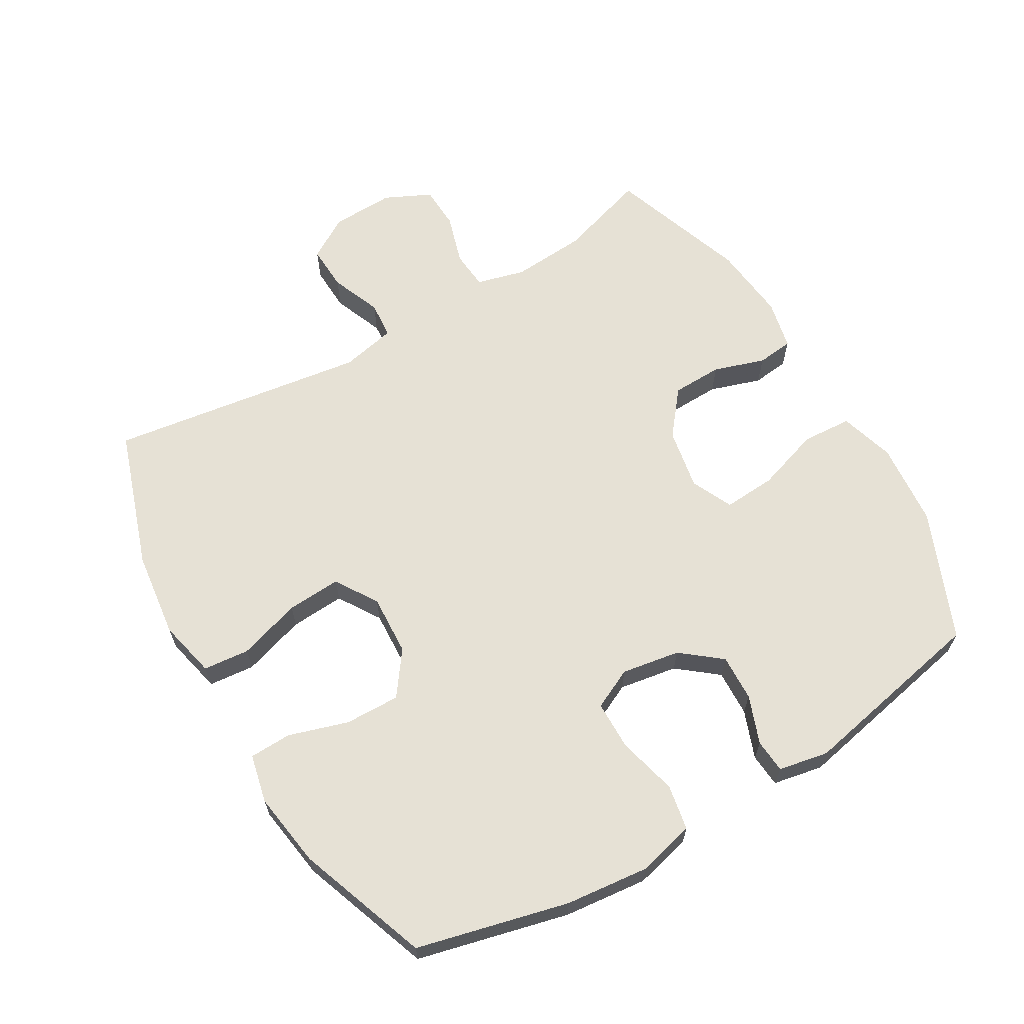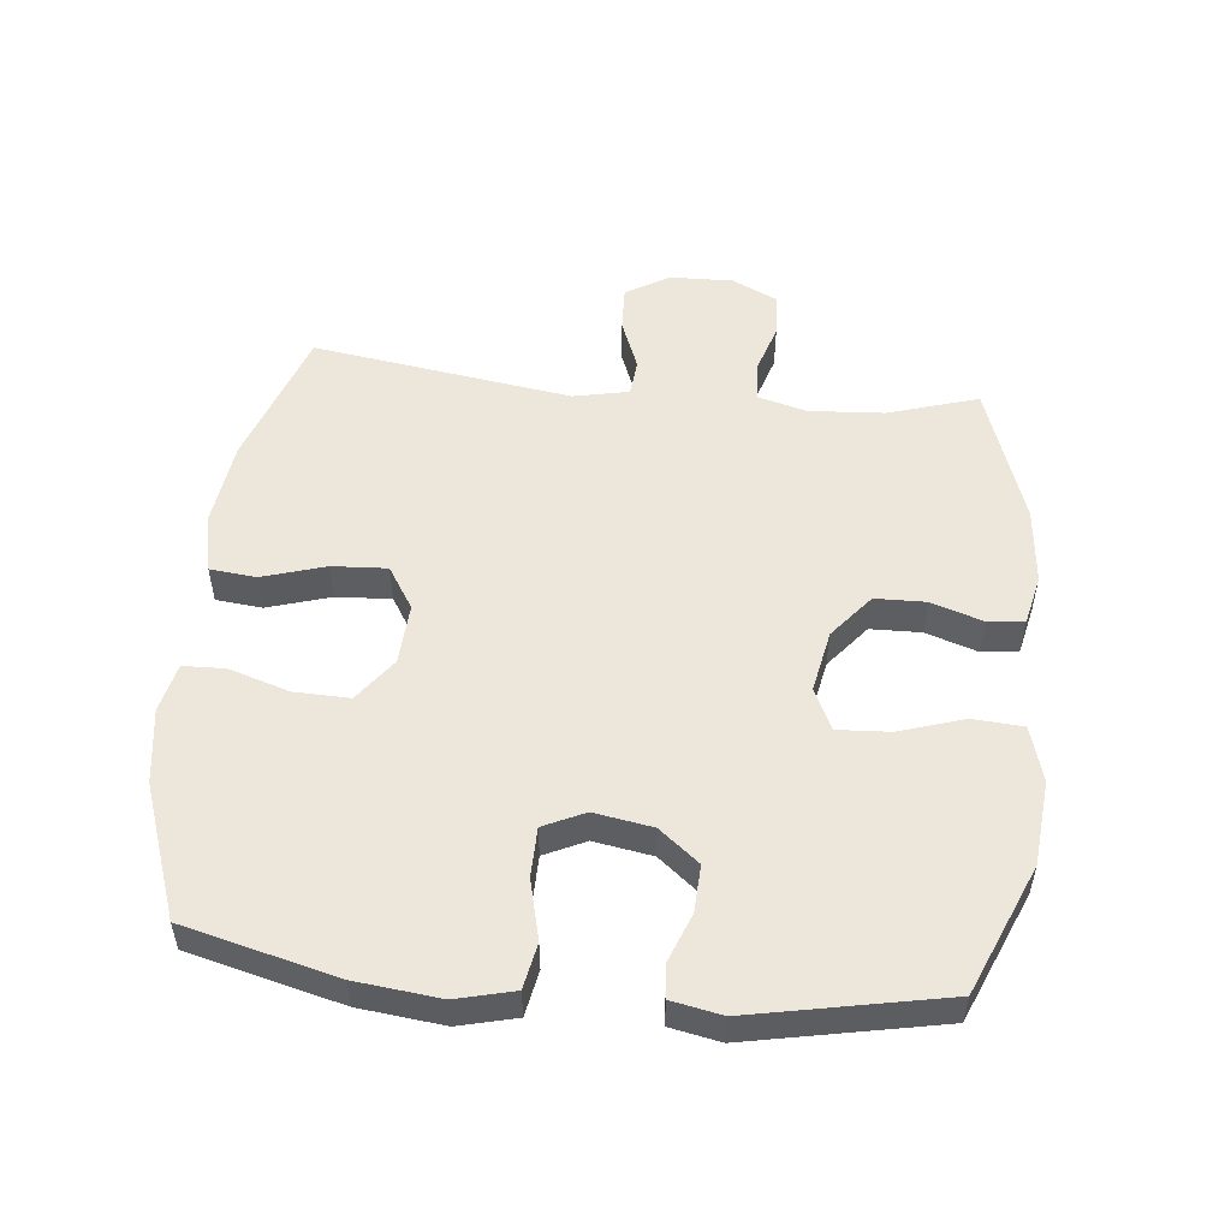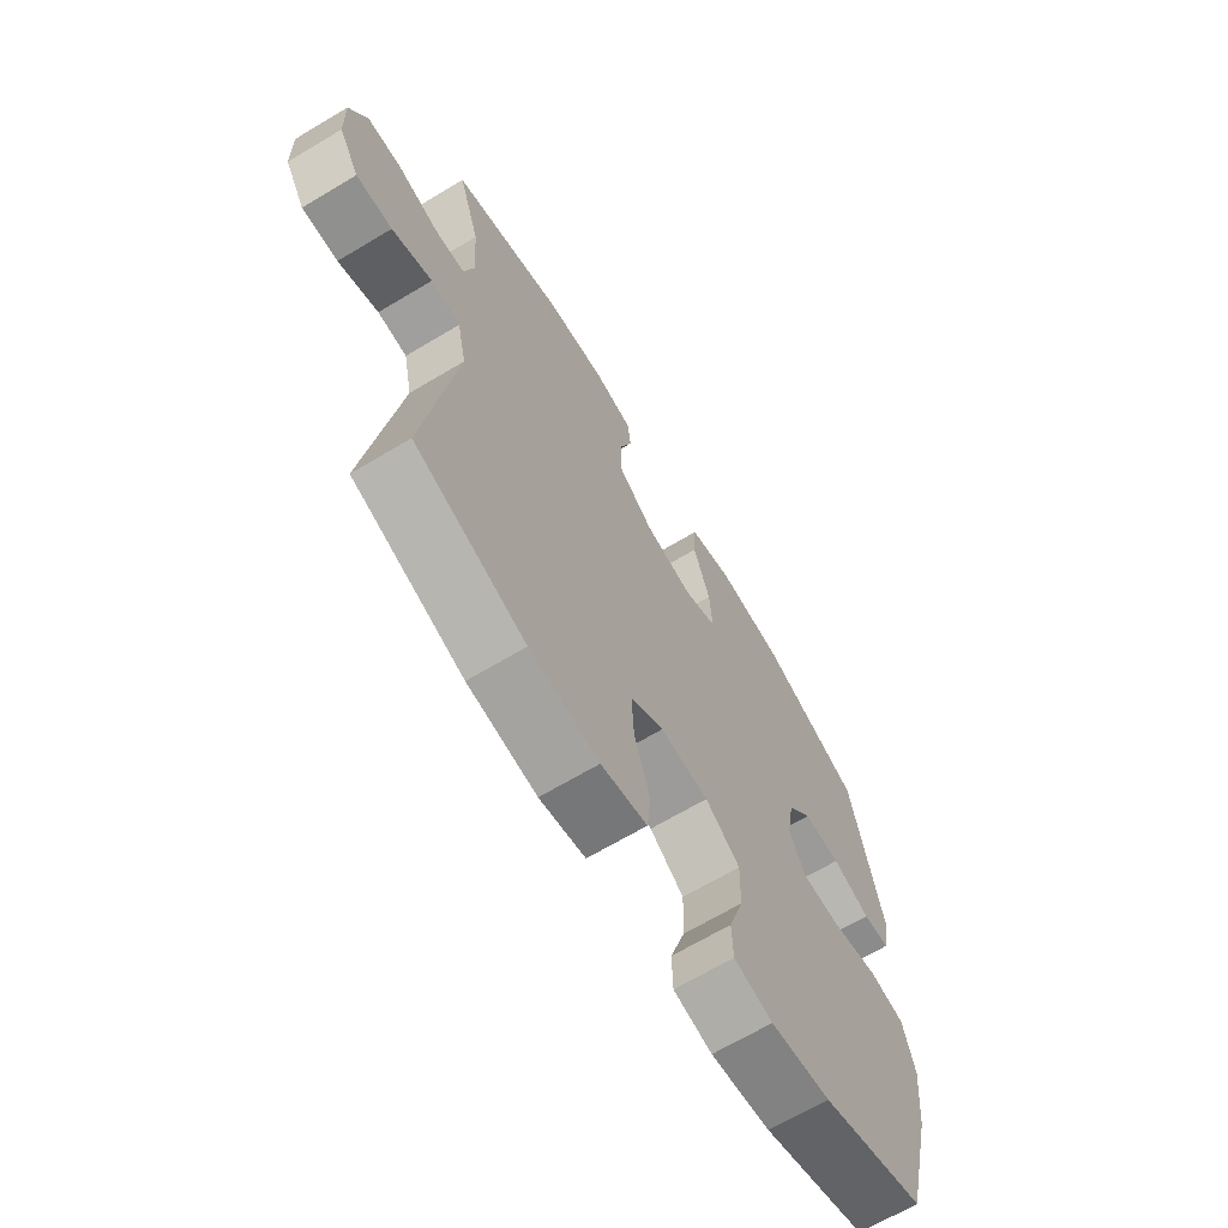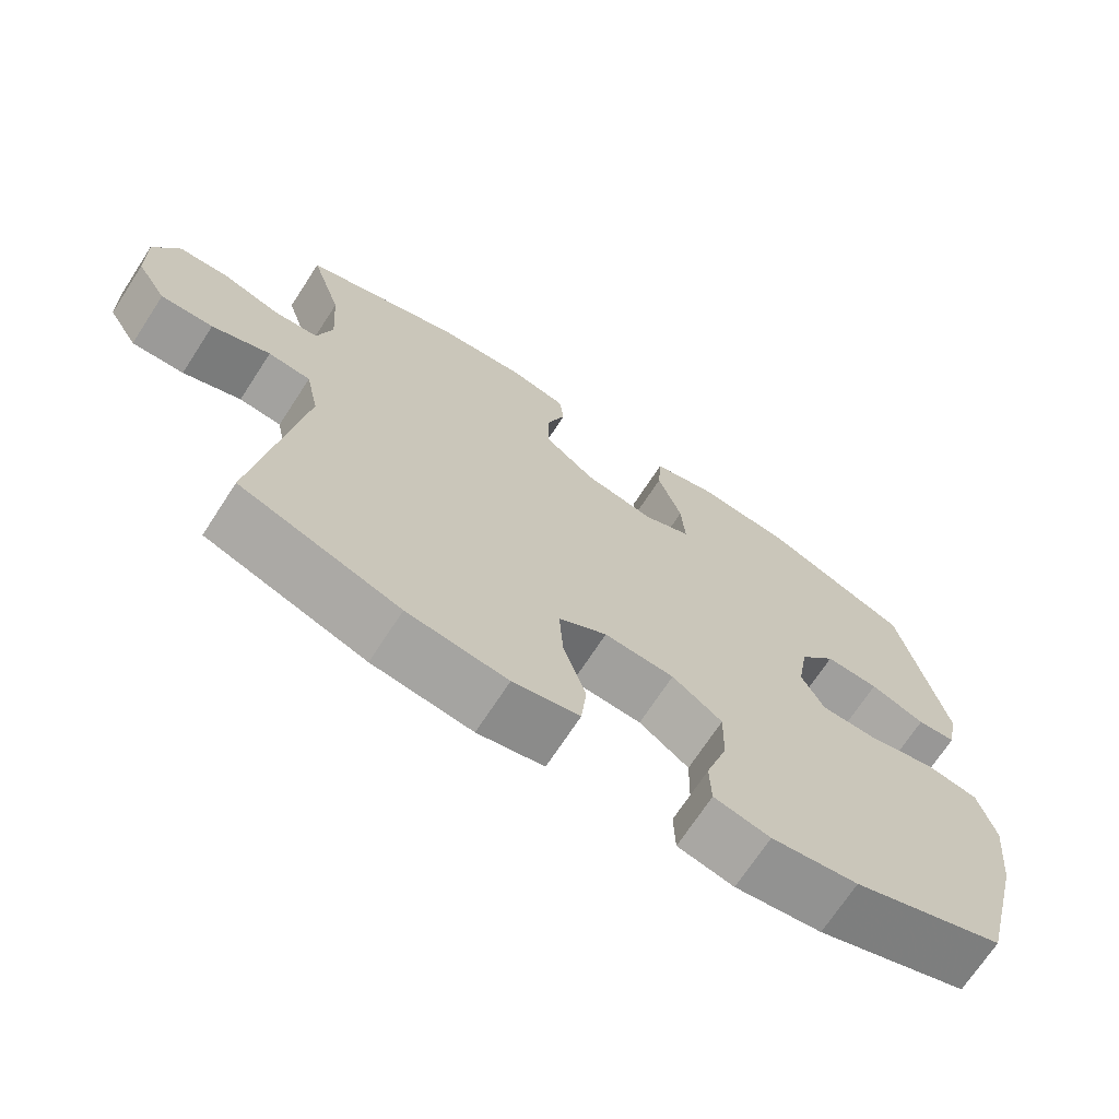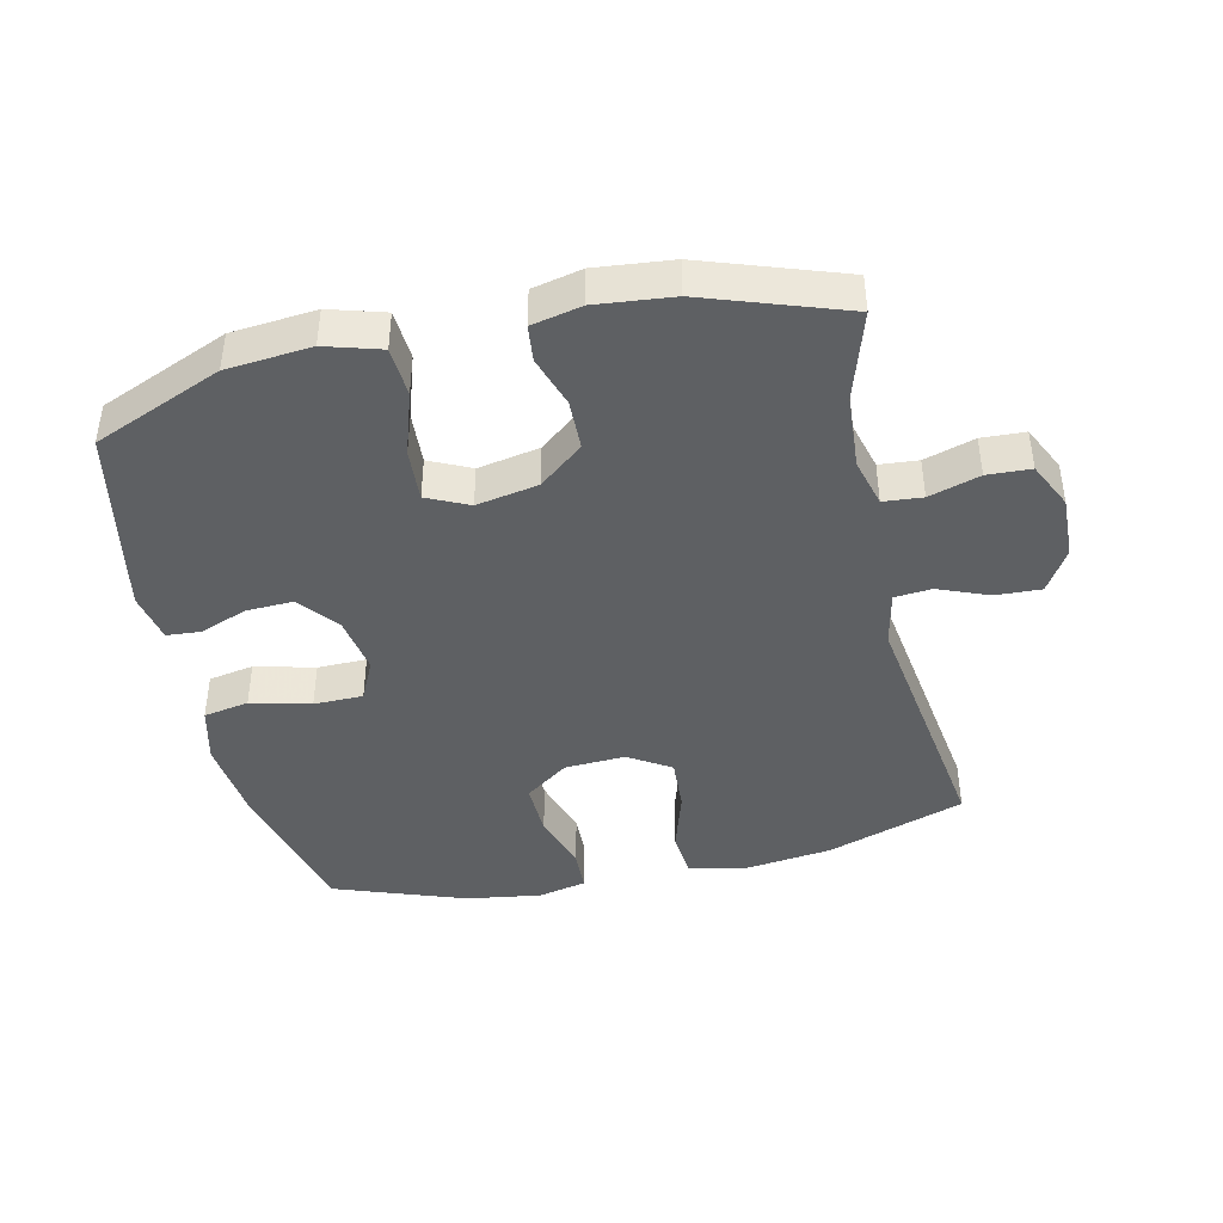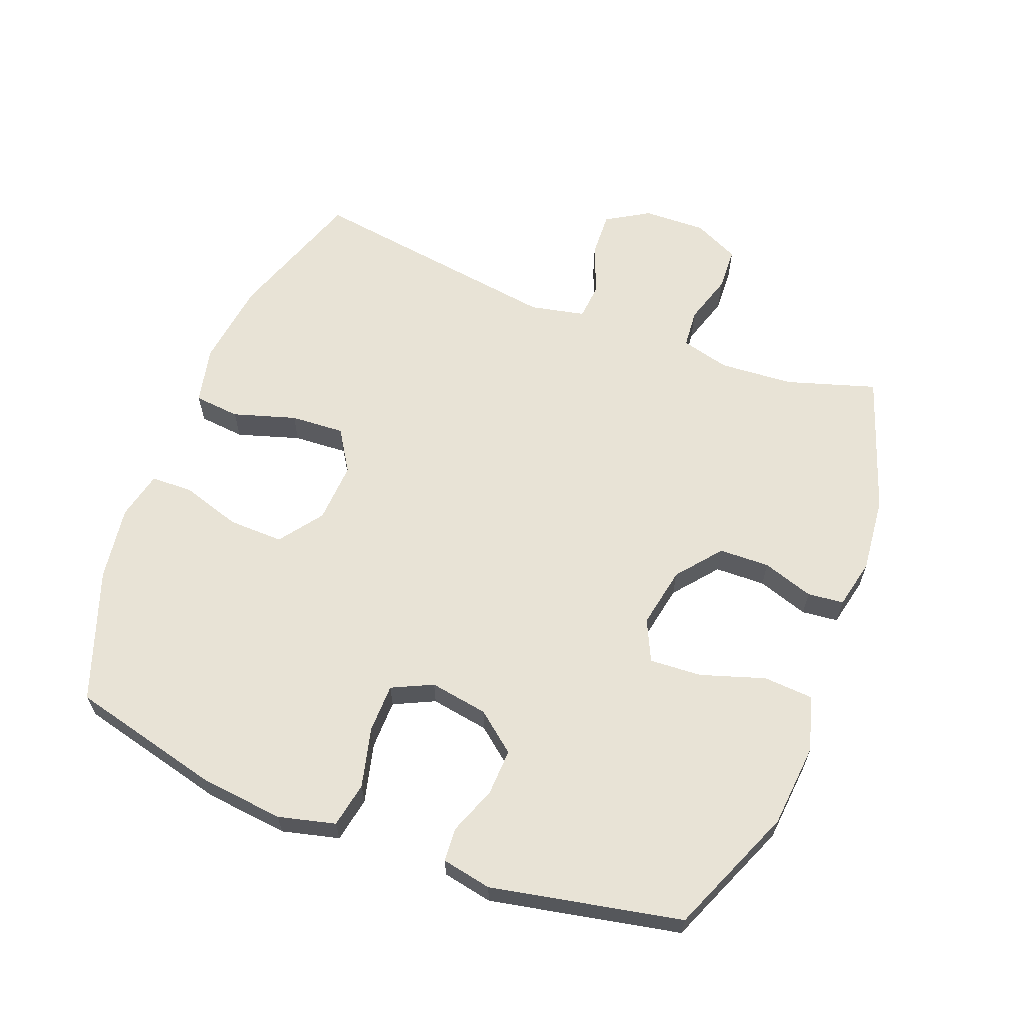
<metadata>
{"format":"obj","ext":"obj","renderer":"f3d","projection":"perspective","resolution":1024,"background":"white","views":[{"elev":64.3,"azim":-120.5,"up":"+Y"},{"elev":52.5,"azim":-84.0,"up":"+Y"},{"elev":-67.5,"azim":120.9,"up":"+Z"},{"elev":-70.4,"azim":146.9,"up":"+Z"},{"elev":-42.3,"azim":12.7,"up":"+Y"},{"elev":62.5,"azim":-68.9,"up":"+Y"}]}
</metadata>
<code>
v 0.5 0.07 -0.5
v 0.286 0.07 -0.573
v 0.152 0.07 -0.59
v 0.063 0.07 -0.57
v 0.056 0.07 -0.499
v 0.086 0.07 -0.402
v 0.091 0.07 -0.318
v 0.026 0.07 -0.277
v -0.068 0.07 -0.282
v -0.135 0.07 -0.331
v -0.133 0.07 -0.416
v -0.104 0.07 -0.508
v -0.106 0.07 -0.573
v -0.181 0.07 -0.59
v -0.297 0.07 -0.573
v -0.5 0.07 -0.5
v -0.558 0.07 -0.266
v -0.572 0.07 -0.137
v -0.55 0.07 -0.049
v -0.48 0.07 -0.036
v -0.388 0.07 -0.059
v -0.312 0.07 -0.058
v -0.282 0.07 0.005
v -0.297 0.07 0.095
v -0.346 0.07 0.156
v -0.418 0.07 0.153
v -0.492 0.07 0.125
v -0.544 0.07 0.129
v -0.559 0.07 0.206
v -0.5 0.07 0.5
v -0.302 0.07 0.583
v -0.172 0.07 0.595
v -0.087 0.07 0.57
v -0.082 0.07 0.493
v -0.114 0.07 0.394
v -0.119 0.07 0.313
v -0.055 0.07 0.283
v 0.04 0.07 0.301
v 0.108 0.07 0.356
v 0.11 0.07 0.434
v 0.084 0.07 0.513
v 0.09 0.07 0.569
v 0.167 0.07 0.586
v 0.285 0.07 0.574
v 0.5 0.07 0.5
v 0.457 0.07 0.362
v 0.449 0.07 0.247
v 0.469 0.07 0.172
v 0.529 0.07 0.167
v 0.607 0.07 0.191
v 0.674 0.07 0.188
v 0.708 0.07 0.117
v 0.705 0.07 0.02
v 0.665 0.07 -0.046
v 0.595 0.07 -0.043
v 0.517 0.07 -0.012
v 0.46 0.07 -0.017
v 0.442 0.07 -0.102
v 0.5 0 -0.5
v 0.286 0 -0.573
v 0.152 0 -0.59
v 0.063 0 -0.57
v 0.056 0 -0.499
v 0.086 0 -0.402
v 0.091 0 -0.318
v 0.026 0 -0.277
v -0.068 0 -0.282
v -0.135 0 -0.331
v -0.133 0 -0.416
v -0.104 0 -0.508
v -0.106 0 -0.573
v -0.181 0 -0.59
v -0.297 0 -0.573
v -0.5 0 -0.5
v -0.558 0 -0.266
v -0.572 0 -0.137
v -0.55 0 -0.049
v -0.48 0 -0.036
v -0.388 0 -0.059
v -0.312 0 -0.058
v -0.282 0 0.005
v -0.297 0 0.095
v -0.346 0 0.156
v -0.418 0 0.153
v -0.492 0 0.125
v -0.544 0 0.129
v -0.559 0 0.206
v -0.5 0 0.5
v -0.302 0 0.583
v -0.172 0 0.595
v -0.087 0 0.57
v -0.082 0 0.493
v -0.114 0 0.394
v -0.119 0 0.313
v -0.055 0 0.283
v 0.04 0 0.301
v 0.108 0 0.356
v 0.11 0 0.434
v 0.084 0 0.513
v 0.09 0 0.569
v 0.167 0 0.586
v 0.285 0 0.574
v 0.5 0 0.5
v 0.457 0 0.362
v 0.449 0 0.247
v 0.469 0 0.172
v 0.529 0 0.167
v 0.607 0 0.191
v 0.674 0 0.188
v 0.708 0 0.117
v 0.705 0 0.02
v 0.665 0 -0.046
v 0.595 0 -0.043
v 0.517 0 -0.012
v 0.46 0 -0.017
v 0.442 0 -0.102
f 54 55 56
f 53 54 56
f 52 53 56
f 51 52 56
f 50 51 56
f 49 50 56
f 48 49 56 57
f 47 48 57 58
f 44 45 46
f 43 44 46
f 42 43 46
f 41 42 46
f 40 41 46
f 39 40 46 47
f 38 39 47 58
f 33 34 35
f 32 33 35
f 31 32 35
f 30 31 35
f 29 30 35
f 28 29 35
f 27 28 35
f 26 27 35
f 25 26 35 36
f 24 25 36 37
f 19 20 21
f 18 19 21
f 17 18 21
f 16 17 21
f 15 16 21
f 14 15 21
f 13 14 21
f 12 13 21
f 11 12 21
f 10 11 21 22
f 9 10 22 23
f 4 5 6
f 3 4 6
f 2 3 6
f 1 2 6
f 58 1 6
f 58 6 7
f 37 38 58
f 24 37 58
f 23 24 58
f 9 23 58
f 8 9 58
f 7 8 58
f 114 113 112
f 114 112 111
f 114 111 110
f 114 110 109
f 114 109 108
f 114 108 107
f 115 114 107 106
f 116 115 106 105
f 104 103 102
f 104 102 101
f 104 101 100
f 104 100 99
f 104 99 98
f 105 104 98 97
f 116 105 97 96
f 93 92 91
f 93 91 90
f 93 90 89
f 93 89 88
f 93 88 87
f 93 87 86
f 93 86 85
f 93 85 84
f 94 93 84 83
f 95 94 83 82
f 79 78 77
f 79 77 76
f 79 76 75
f 79 75 74
f 79 74 73
f 79 73 72
f 79 72 71
f 79 71 70
f 79 70 69
f 80 79 69 68
f 81 80 68 67
f 64 63 62
f 64 62 61
f 64 61 60
f 64 60 59
f 64 59 116
f 65 64 116
f 116 96 95
f 116 95 82
f 116 82 81
f 116 81 67
f 116 67 66
f 116 66 65
f 1 59 60 2
f 2 60 61 3
f 3 61 62 4
f 4 62 63 5
f 5 63 64 6
f 6 64 65 7
f 7 65 66 8
f 8 66 67 9
f 9 67 68 10
f 10 68 69 11
f 11 69 70 12
f 12 70 71 13
f 13 71 72 14
f 14 72 73 15
f 15 73 74 16
f 16 74 75 17
f 17 75 76 18
f 18 76 77 19
f 19 77 78 20
f 20 78 79 21
f 21 79 80 22
f 22 80 81 23
f 23 81 82 24
f 24 82 83 25
f 25 83 84 26
f 26 84 85 27
f 27 85 86 28
f 28 86 87 29
f 29 87 88 30
f 30 88 89 31
f 31 89 90 32
f 32 90 91 33
f 33 91 92 34
f 34 92 93 35
f 35 93 94 36
f 36 94 95 37
f 37 95 96 38
f 38 96 97 39
f 39 97 98 40
f 40 98 99 41
f 41 99 100 42
f 42 100 101 43
f 43 101 102 44
f 44 102 103 45
f 45 103 104 46
f 46 104 105 47
f 47 105 106 48
f 48 106 107 49
f 49 107 108 50
f 50 108 109 51
f 51 109 110 52
f 52 110 111 53
f 53 111 112 54
f 54 112 113 55
f 55 113 114 56
f 56 114 115 57
f 57 115 116 58
f 58 116 59 1

</code>
